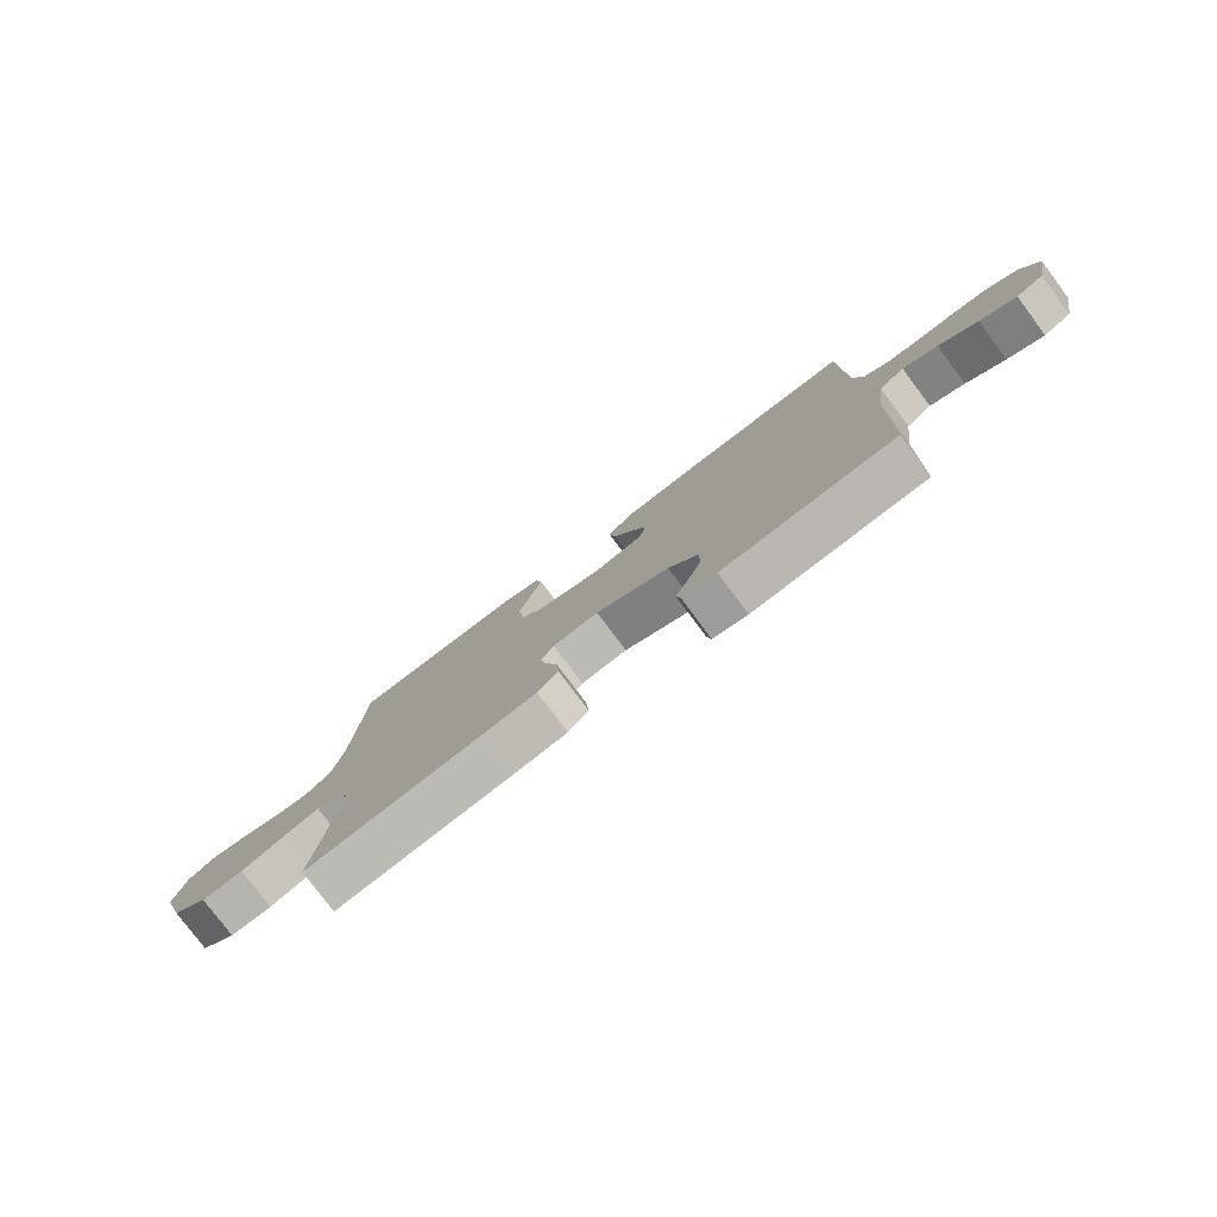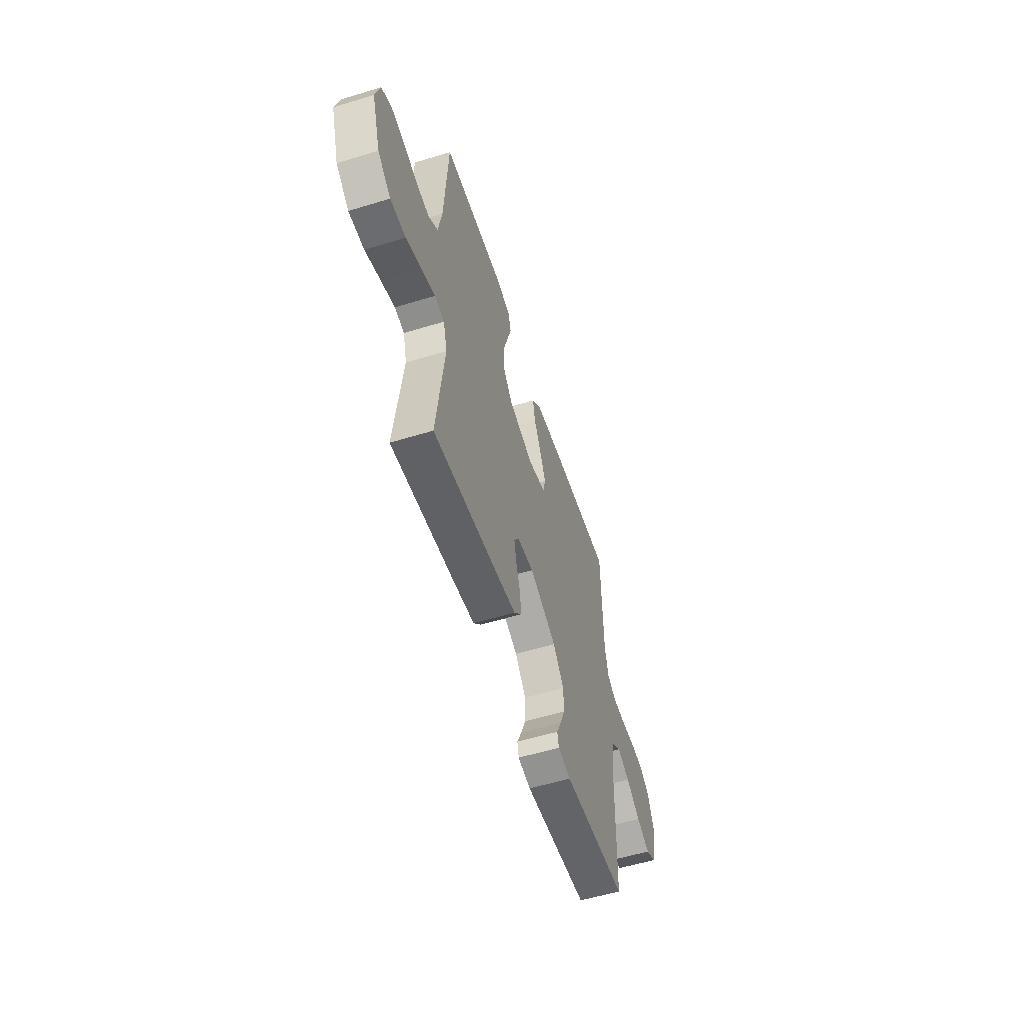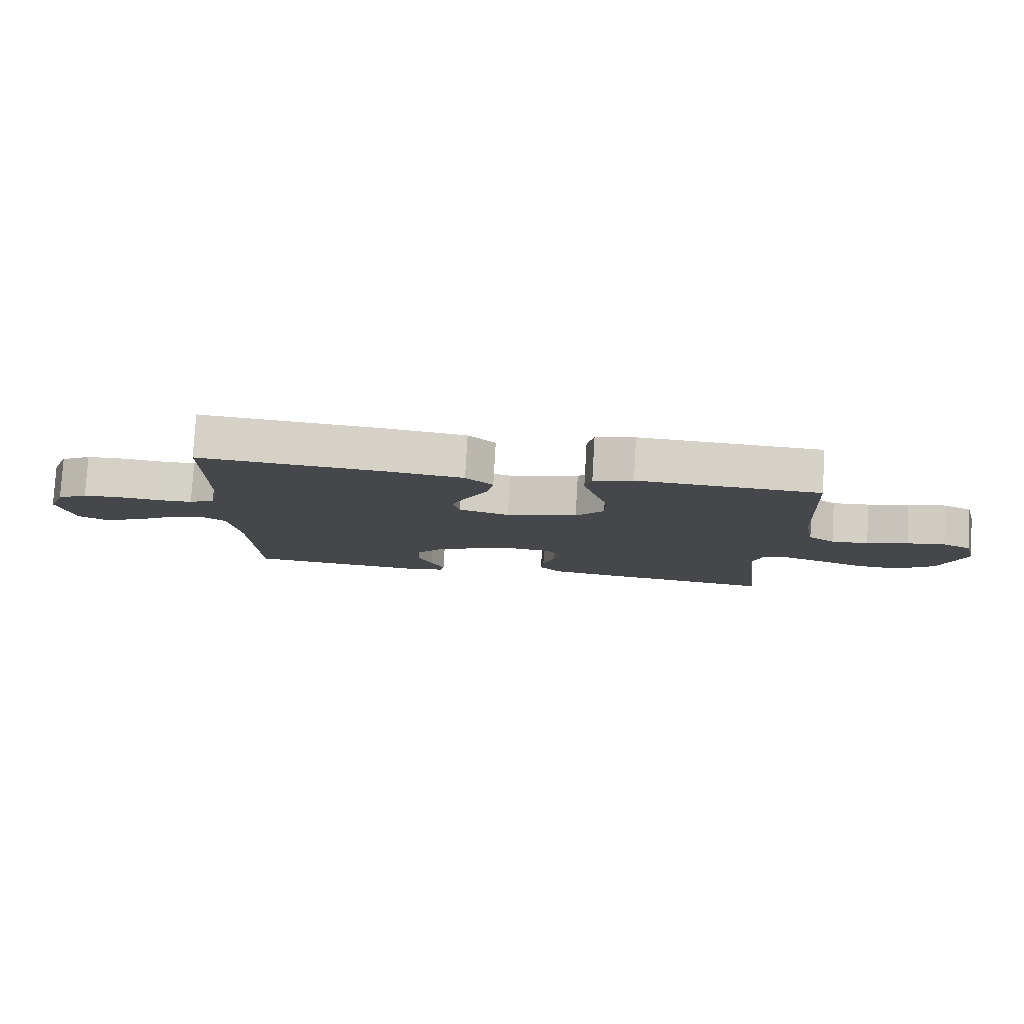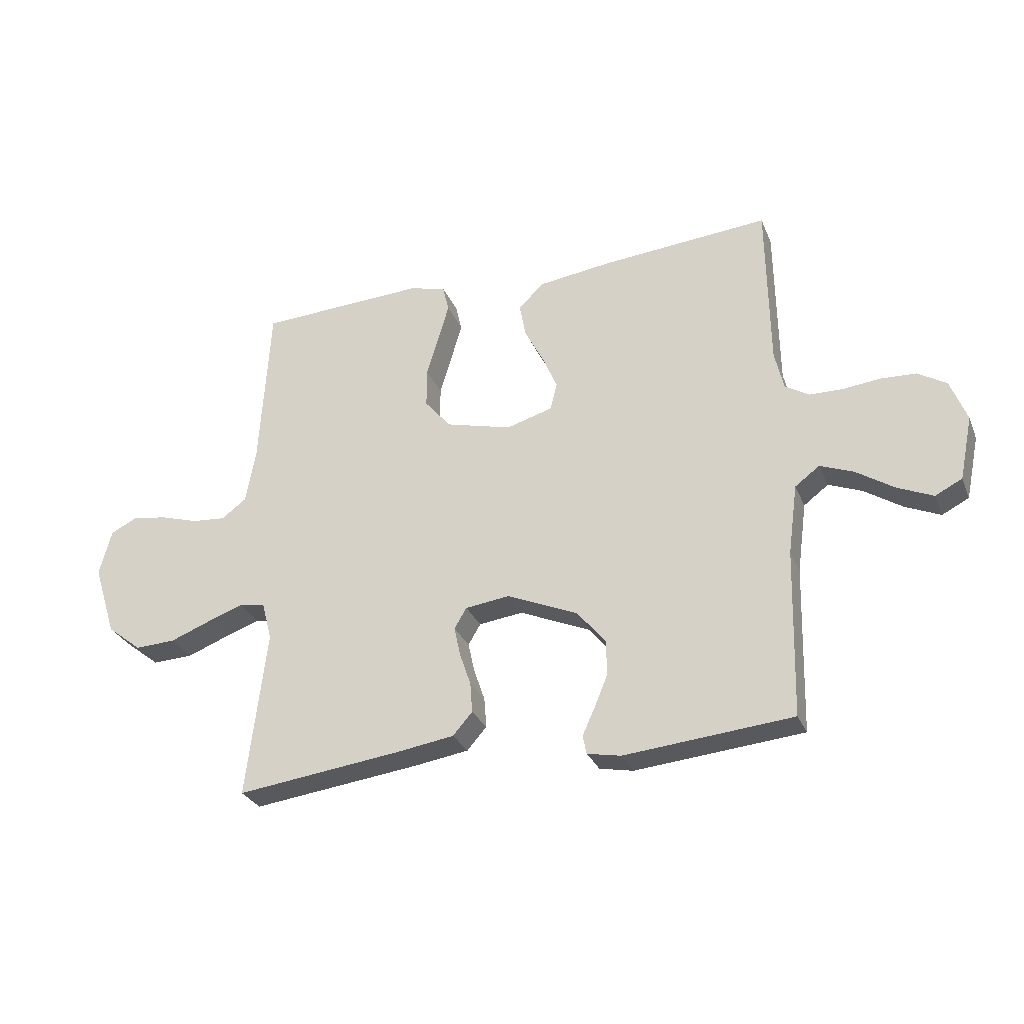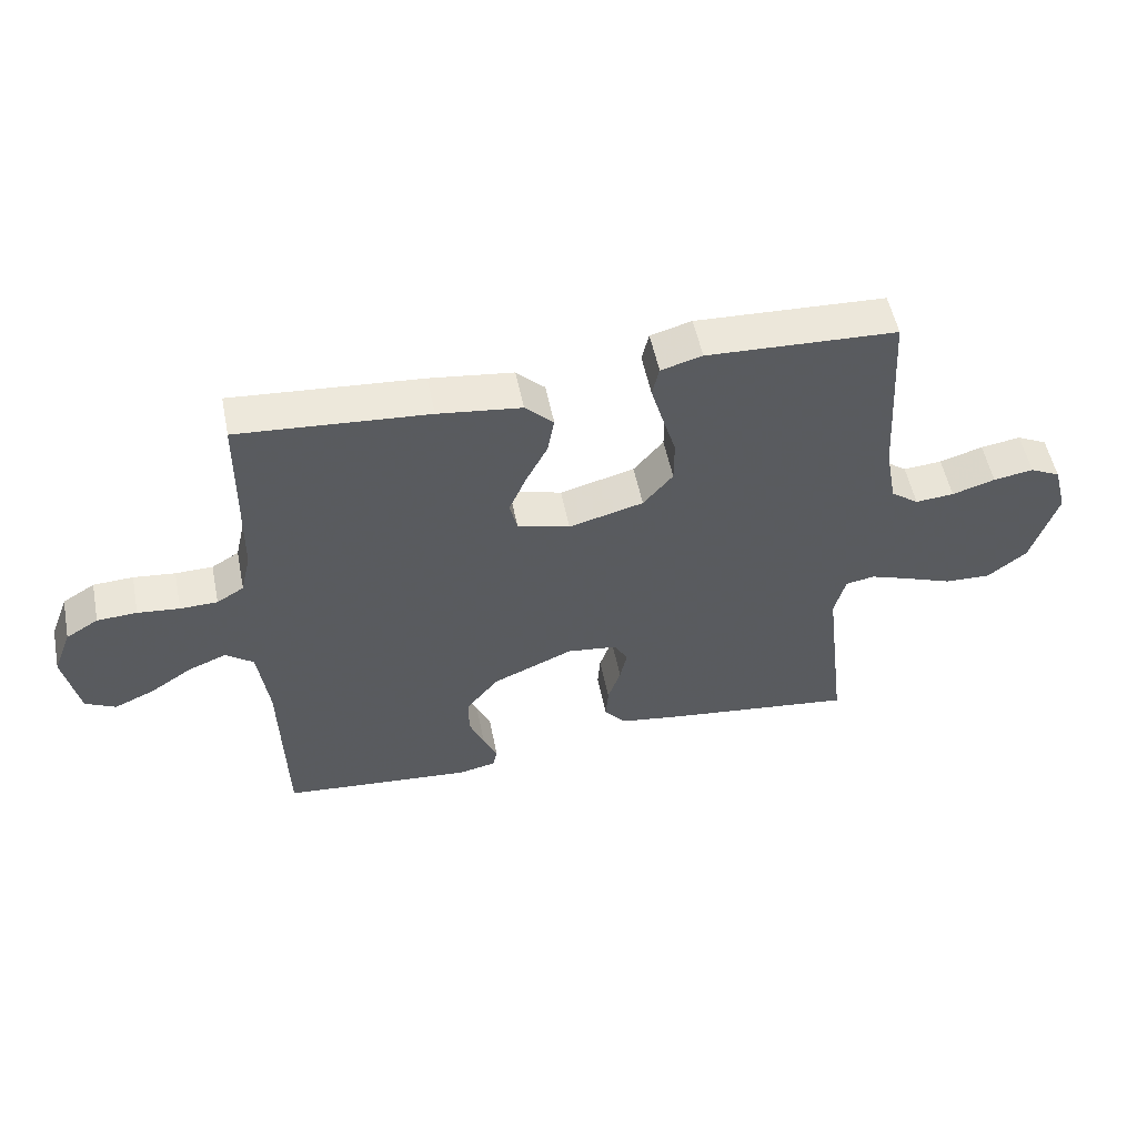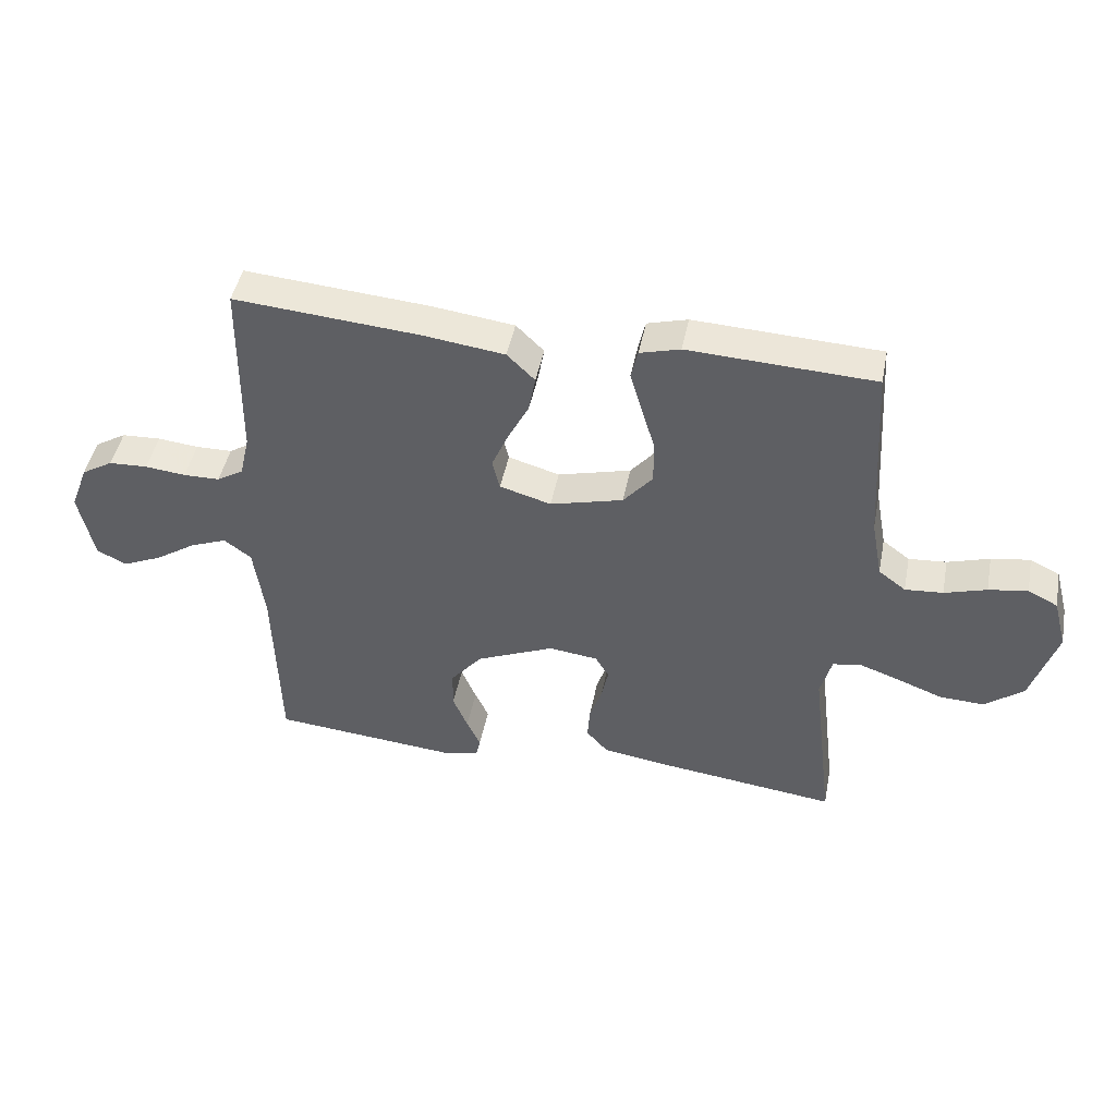
<metadata>
{"format":"obj","ext":"obj","renderer":"f3d","projection":"perspective","resolution":1024,"background":"white","views":[{"elev":-78.8,"azim":36.8,"up":"+Z"},{"elev":-55.9,"azim":-72.2,"up":"+Z"},{"elev":79.5,"azim":-176.7,"up":"+Z"},{"elev":-29.1,"azim":19.8,"up":"+Z"},{"elev":53.7,"azim":168.6,"up":"+Z"},{"elev":45.9,"azim":-168.9,"up":"+Z"}]}
</metadata>
<code>
v 0.5 0.07 0.5
v 0.504 0.07 0.2
v 0.52 0.07 0.13
v 0.563 0.07 0.104
v 0.622 0.07 0.103
v 0.688 0.07 0.11
v 0.751 0.07 0.107
v 0.802 0.07 0.076
v 0.831 0.07 0
v 0.807 0.07 -0.114
v 0.759 0.07 -0.138
v 0.696 0.07 -0.11
v 0.629 0.07 -0.066
v 0.569 0.07 -0.042
v 0.525 0.07 -0.075
v 0.508 0.07 -0.2
v 0.5 0.07 -0.5
v 0.2 0.07 -0.527
v 0.14 0.07 -0.515
v 0.133 0.07 -0.482
v 0.155 0.07 -0.434
v 0.179 0.07 -0.376
v 0.178 0.07 -0.313
v 0.127 0.07 -0.251
v 0 0.07 -0.196
v -0.079 0.07 -0.206
v -0.101 0.07 -0.243
v -0.09 0.07 -0.295
v -0.07 0.07 -0.354
v -0.066 0.07 -0.408
v -0.101 0.07 -0.448
v -0.2 0.07 -0.463
v -0.5 0.07 -0.5
v -0.464 0.07 -0.2
v -0.482 0.07 -0.132
v -0.528 0.07 -0.124
v -0.593 0.07 -0.147
v -0.666 0.07 -0.175
v -0.739 0.07 -0.178
v -0.801 0.07 -0.129
v -0.842 0.07 0
v -0.82 0.07 0.082
v -0.772 0.07 0.106
v -0.709 0.07 0.096
v -0.641 0.07 0.075
v -0.58 0.07 0.07
v -0.536 0.07 0.103
v -0.518 0.07 0.2
v -0.5 0.07 0.5
v -0.2 0.07 0.514
v -0.135 0.07 0.496
v -0.124 0.07 0.449
v -0.143 0.07 0.383
v -0.165 0.07 0.31
v -0.165 0.07 0.24
v -0.118 0.07 0.184
v 0 0.07 0.153
v 0.083 0.07 0.177
v 0.095 0.07 0.226
v 0.068 0.07 0.289
v 0.034 0.07 0.355
v 0.023 0.07 0.415
v 0.068 0.07 0.459
v 0.2 0.07 0.476
v 0.5 0 0.5
v 0.504 0 0.2
v 0.52 0 0.13
v 0.563 0 0.104
v 0.622 0 0.103
v 0.688 0 0.11
v 0.751 0 0.107
v 0.802 0 0.076
v 0.831 0 0
v 0.807 0 -0.114
v 0.759 0 -0.138
v 0.696 0 -0.11
v 0.629 0 -0.066
v 0.569 0 -0.042
v 0.525 0 -0.075
v 0.508 0 -0.2
v 0.5 0 -0.5
v 0.2 0 -0.527
v 0.14 0 -0.515
v 0.133 0 -0.482
v 0.155 0 -0.434
v 0.179 0 -0.376
v 0.178 0 -0.313
v 0.127 0 -0.251
v 0 0 -0.196
v -0.079 0 -0.206
v -0.101 0 -0.243
v -0.09 0 -0.295
v -0.07 0 -0.354
v -0.066 0 -0.408
v -0.101 0 -0.448
v -0.2 0 -0.463
v -0.5 0 -0.5
v -0.464 0 -0.2
v -0.482 0 -0.132
v -0.528 0 -0.124
v -0.593 0 -0.147
v -0.666 0 -0.175
v -0.739 0 -0.178
v -0.801 0 -0.129
v -0.842 0 0
v -0.82 0 0.082
v -0.772 0 0.106
v -0.709 0 0.096
v -0.641 0 0.075
v -0.58 0 0.07
v -0.536 0 0.103
v -0.518 0 0.2
v -0.5 0 0.5
v -0.2 0 0.514
v -0.135 0 0.496
v -0.124 0 0.449
v -0.143 0 0.383
v -0.165 0 0.31
v -0.165 0 0.24
v -0.118 0 0.184
v 0 0 0.153
v 0.083 0 0.177
v 0.095 0 0.226
v 0.068 0 0.289
v 0.034 0 0.355
v 0.023 0 0.415
v 0.068 0 0.459
v 0.2 0 0.476
f 64 1 2
f 63 64 2
f 62 63 2
f 61 62 2
f 60 61 2
f 59 60 2 3
f 58 59 3 4
f 57 58 4
f 52 53 54
f 51 52 54
f 50 51 54
f 49 50 54
f 48 49 54
f 47 48 54 55
f 46 47 55 56
f 43 44 45
f 42 43 45
f 41 42 45
f 40 41 45
f 39 40 45
f 38 39 45
f 37 38 45
f 36 37 45 46
f 46 56 57
f 36 46 57
f 35 36 57
f 32 33 34
f 31 32 34
f 30 31 34
f 29 30 34
f 28 29 34
f 27 28 34 35
f 19 20 21
f 18 19 21
f 17 18 21
f 16 17 21
f 15 16 21 22
f 11 12 13
f 10 11 13
f 9 10 13
f 8 9 13
f 7 8 13
f 6 7 13
f 5 6 13
f 4 5 13 14
f 57 4 14 15
f 26 27 35 57
f 25 26 57 15
f 15 22 23
f 15 23 24
f 15 24 25
f 66 65 128
f 66 128 127
f 66 127 126
f 66 126 125
f 66 125 124
f 67 66 124 123
f 68 67 123 122
f 68 122 121
f 118 117 116
f 118 116 115
f 118 115 114
f 118 114 113
f 118 113 112
f 119 118 112 111
f 120 119 111 110
f 109 108 107
f 109 107 106
f 109 106 105
f 109 105 104
f 109 104 103
f 109 103 102
f 109 102 101
f 110 109 101 100
f 121 120 110
f 121 110 100
f 121 100 99
f 98 97 96
f 98 96 95
f 98 95 94
f 98 94 93
f 98 93 92
f 99 98 92 91
f 85 84 83
f 85 83 82
f 85 82 81
f 85 81 80
f 86 85 80 79
f 77 76 75
f 77 75 74
f 77 74 73
f 77 73 72
f 77 72 71
f 77 71 70
f 77 70 69
f 78 77 69 68
f 79 78 68 121
f 121 99 91 90
f 79 121 90 89
f 87 86 79
f 88 87 79
f 89 88 79
f 1 65 66 2
f 2 66 67 3
f 3 67 68 4
f 4 68 69 5
f 5 69 70 6
f 6 70 71 7
f 7 71 72 8
f 8 72 73 9
f 9 73 74 10
f 10 74 75 11
f 11 75 76 12
f 12 76 77 13
f 13 77 78 14
f 14 78 79 15
f 15 79 80 16
f 16 80 81 17
f 17 81 82 18
f 18 82 83 19
f 19 83 84 20
f 20 84 85 21
f 21 85 86 22
f 22 86 87 23
f 23 87 88 24
f 24 88 89 25
f 25 89 90 26
f 26 90 91 27
f 27 91 92 28
f 28 92 93 29
f 29 93 94 30
f 30 94 95 31
f 31 95 96 32
f 32 96 97 33
f 33 97 98 34
f 34 98 99 35
f 35 99 100 36
f 36 100 101 37
f 37 101 102 38
f 38 102 103 39
f 39 103 104 40
f 40 104 105 41
f 41 105 106 42
f 42 106 107 43
f 43 107 108 44
f 44 108 109 45
f 45 109 110 46
f 46 110 111 47
f 47 111 112 48
f 48 112 113 49
f 49 113 114 50
f 50 114 115 51
f 51 115 116 52
f 52 116 117 53
f 53 117 118 54
f 54 118 119 55
f 55 119 120 56
f 56 120 121 57
f 57 121 122 58
f 58 122 123 59
f 59 123 124 60
f 60 124 125 61
f 61 125 126 62
f 62 126 127 63
f 63 127 128 64
f 64 128 65 1

</code>
